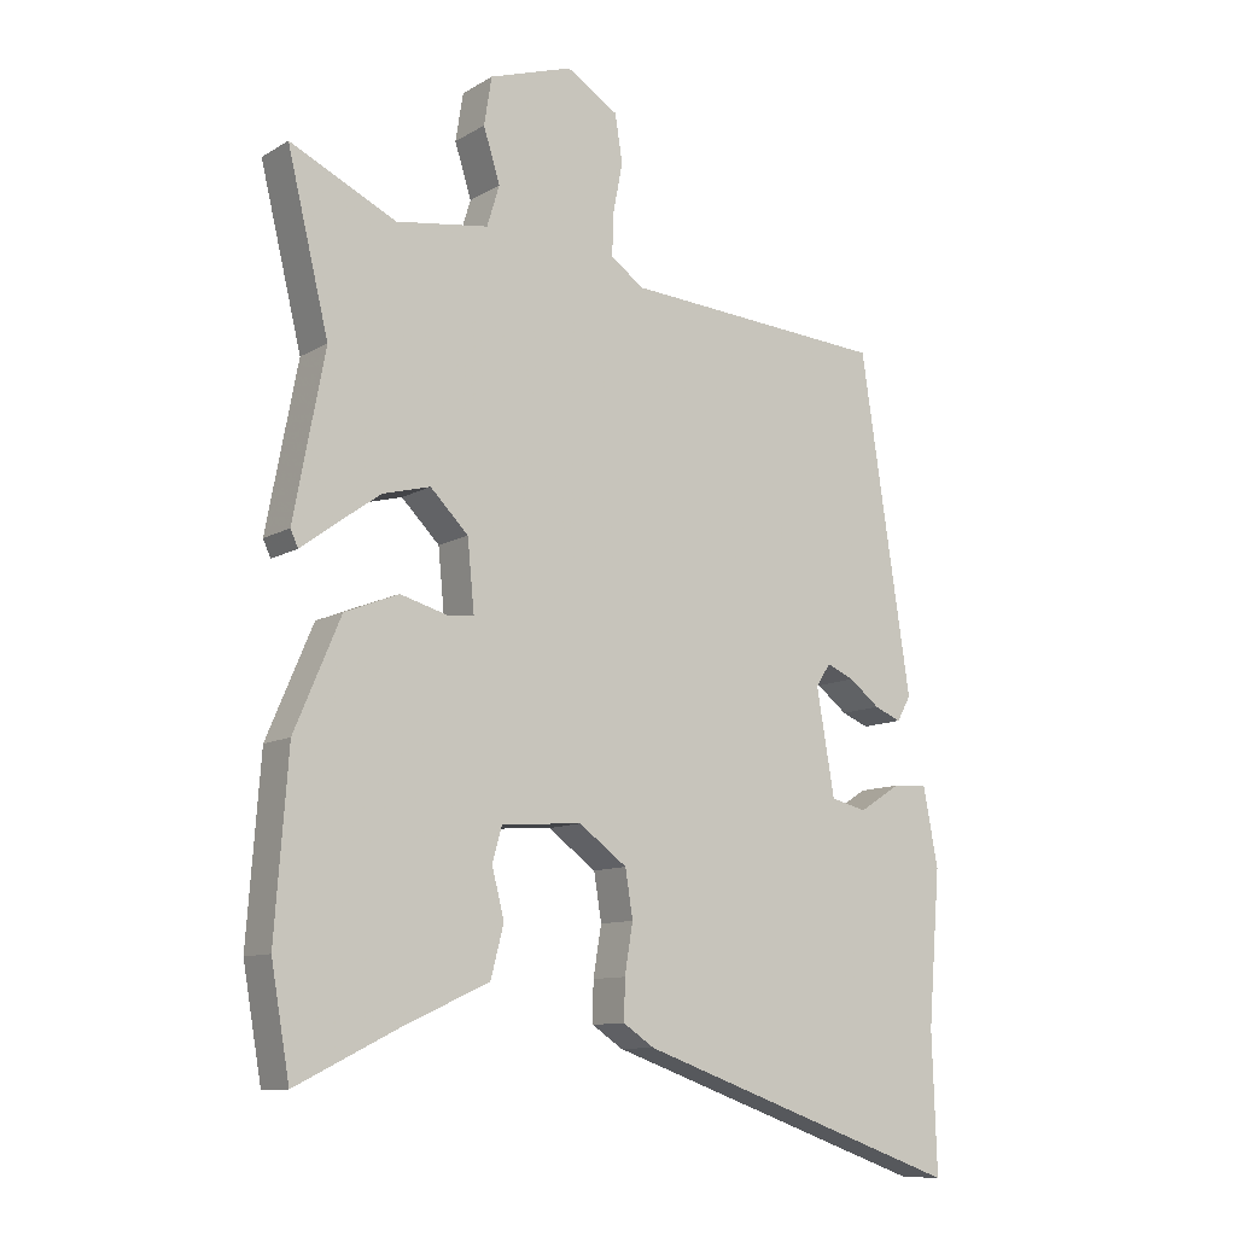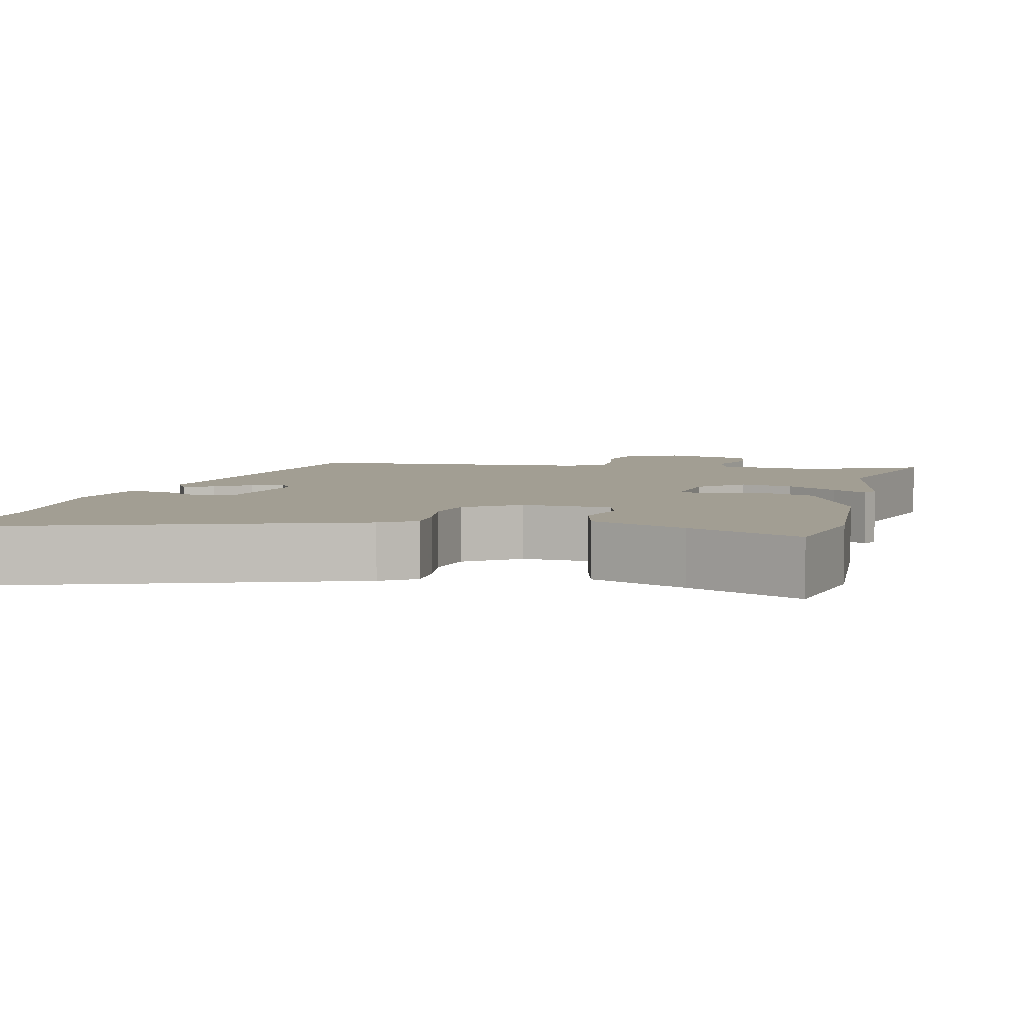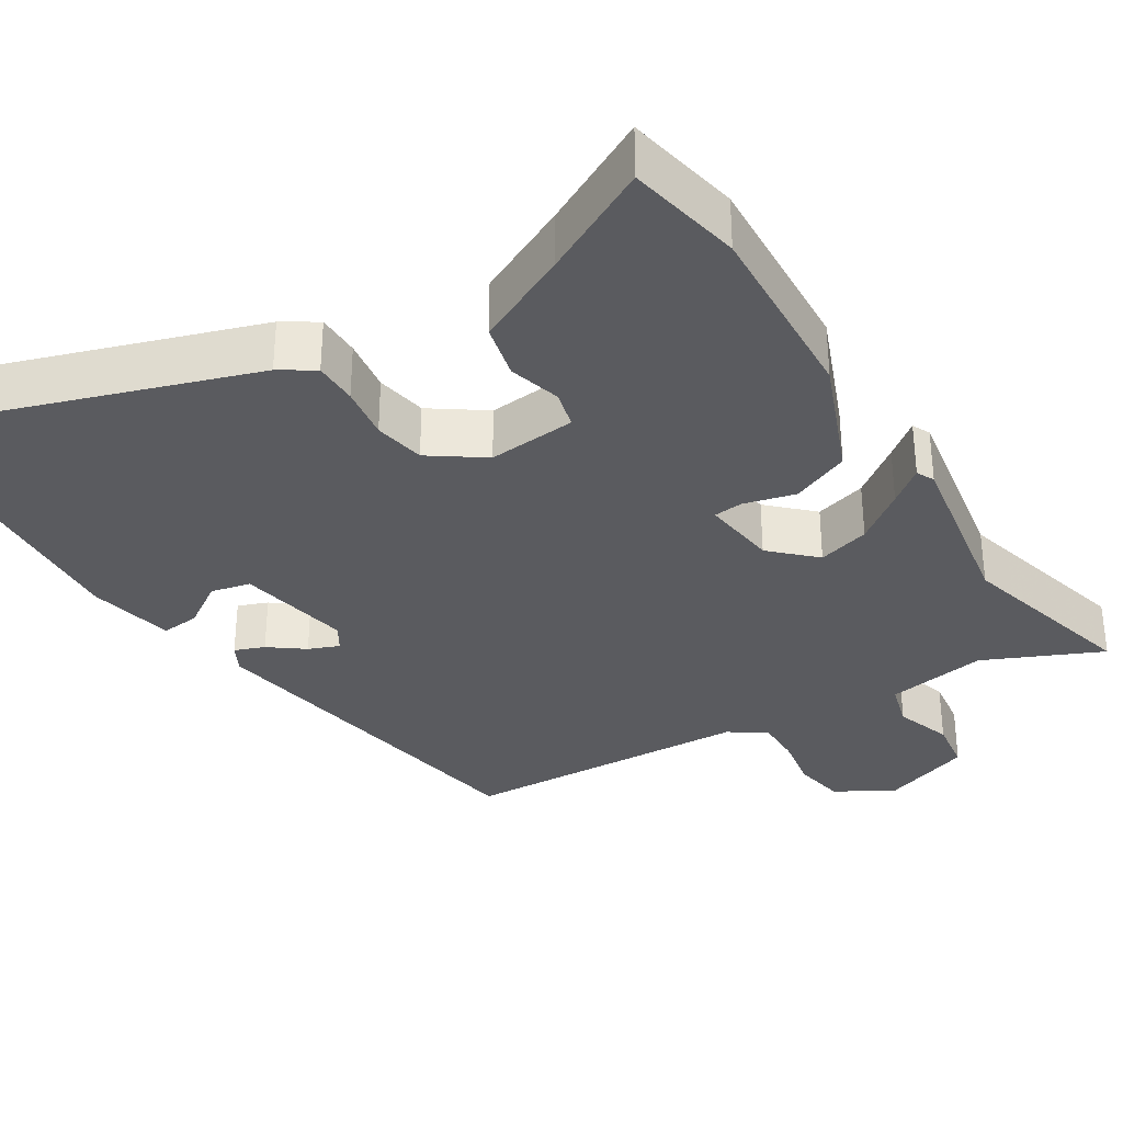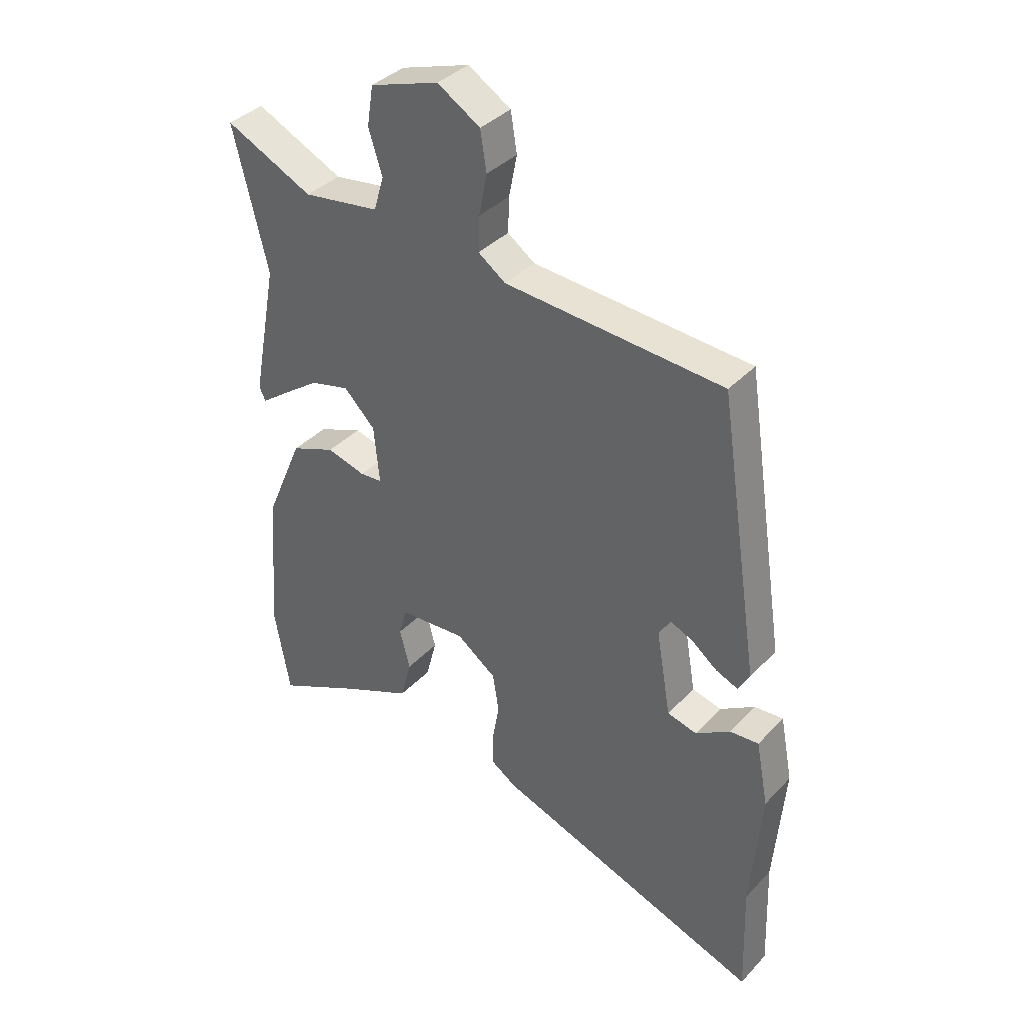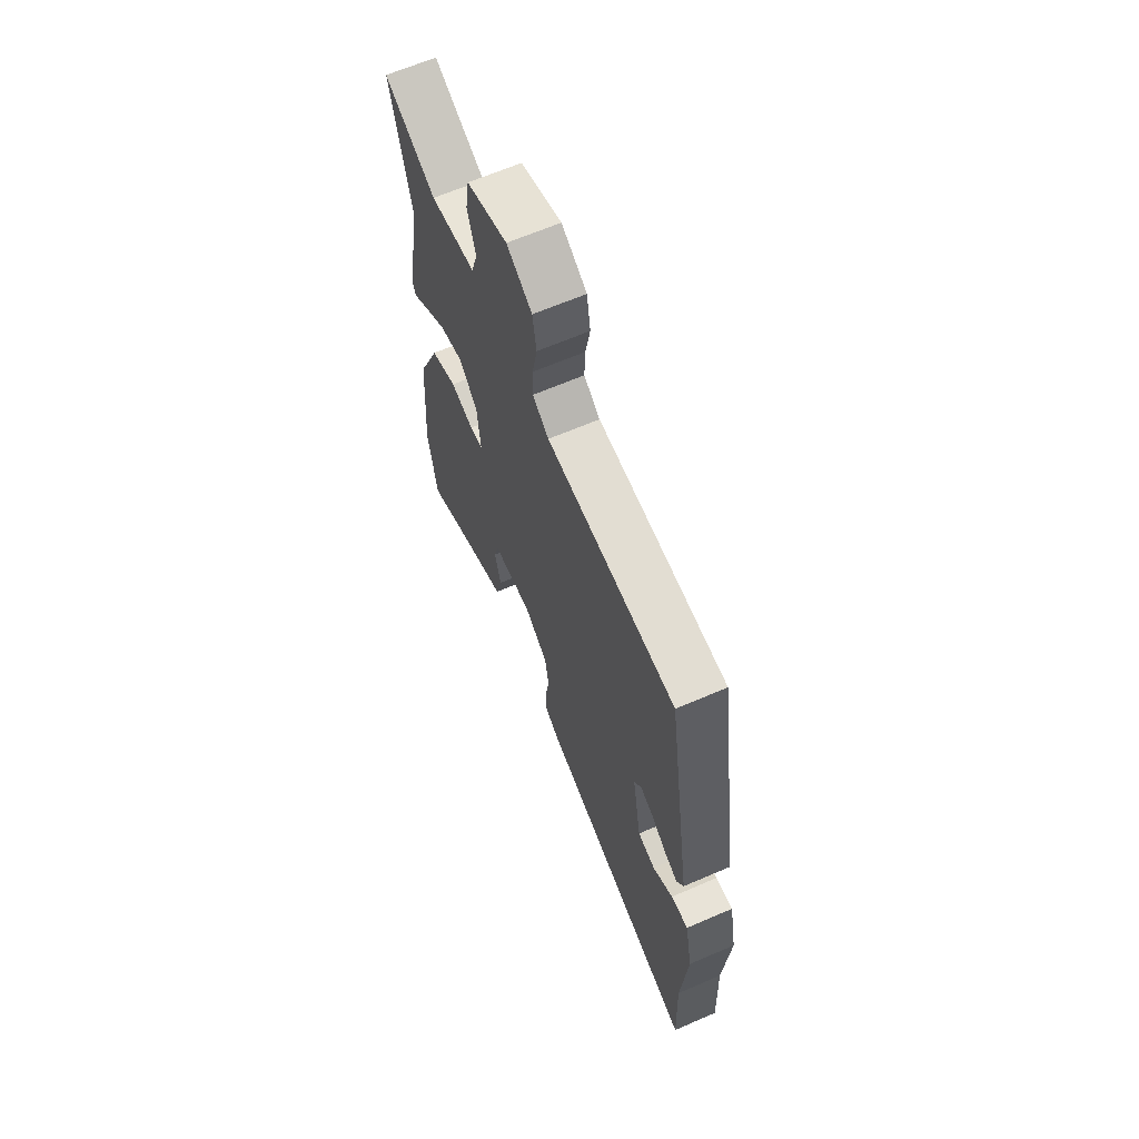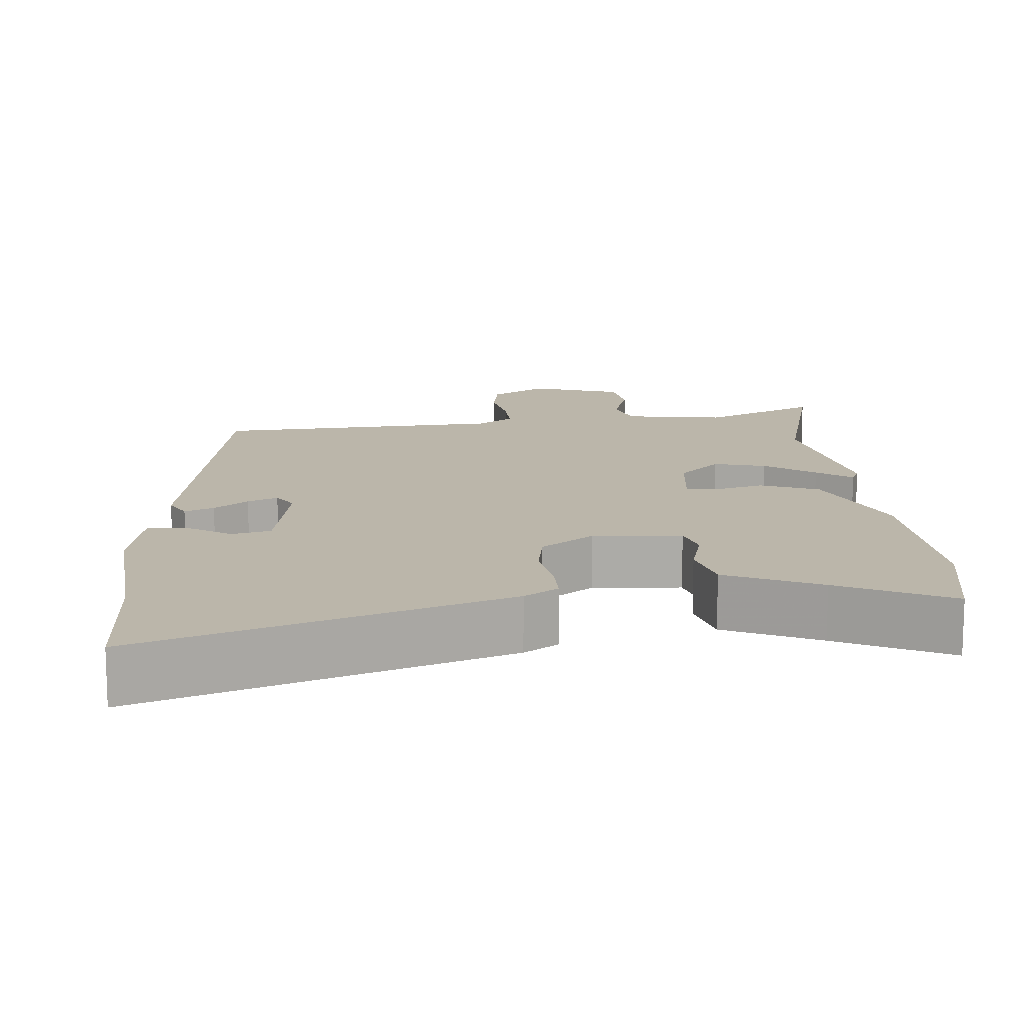
<metadata>
{"format":"obj","ext":"obj","renderer":"f3d","projection":"perspective","resolution":1024,"background":"white","views":[{"elev":-10.4,"azim":-35.2,"up":"+Z"},{"elev":5.1,"azim":-166.2,"up":"+Y"},{"elev":-33.4,"azim":-146.9,"up":"+Y"},{"elev":37.4,"azim":37.4,"up":"+Z"},{"elev":65.0,"azim":66.5,"up":"+Z"},{"elev":13.9,"azim":175.5,"up":"+Y"}]}
</metadata>
<code>
v 0.397 0.07 0.462
v 0.471 0.07 -0.022
v 0.451 0.07 -0.058
v 0.412 0.07 -0.042
v 0.367 0.07 -0.007
v 0.327 0.07 0.01
v 0.306 0.07 -0.023
v 0.332 0.07 -0.174
v 0.384 0.07 -0.187
v 0.444 0.07 -0.149
v 0.495 0.07 -0.145
v 0.517 0.07 -0.259
v 0.499 0.07 -0.48
v 0.506 0.07 -0.68
v 0.029 0.07 -0.511
v -0.016 0.07 -0.481
v -0.015 0.07 -0.423
v -0.003 0.07 -0.352
v -0.014 0.07 -0.284
v -0.084 0.07 -0.233
v -0.201 0.07 -0.241
v -0.215 0.07 -0.291
v -0.197 0.07 -0.361
v -0.216 0.07 -0.434
v -0.341 0.07 -0.491
v -0.489 0.07 -0.564
v -0.516 0.07 -0.41
v -0.497 0.07 -0.156
v -0.43 0.07 0.001
v -0.352 0.07 0.032
v -0.284 0.07 0.013
v -0.245 0.07 0.016
v -0.255 0.07 0.117
v -0.31 0.07 0.172
v -0.379 0.07 0.154
v -0.446 0.07 0.106
v -0.493 0.07 0.071
v -0.504 0.07 0.095
v -0.459 0.07 0.331
v -0.519 0.07 0.578
v -0.365 0.07 0.505
v -0.231 0.07 0.525
v -0.213 0.07 0.584
v -0.237 0.07 0.66
v -0.226 0.07 0.729
v -0.105 0.07 0.769
v -0.03 0.07 0.723
v -0.019 0.07 0.655
v -0.033 0.07 0.583
v -0.035 0.07 0.522
v 0.013 0.07 0.488
v 0.397 0 0.462
v 0.471 0 -0.022
v 0.451 0 -0.058
v 0.412 0 -0.042
v 0.367 0 -0.007
v 0.327 0 0.01
v 0.306 0 -0.023
v 0.332 0 -0.174
v 0.384 0 -0.187
v 0.444 0 -0.149
v 0.495 0 -0.145
v 0.517 0 -0.259
v 0.499 0 -0.48
v 0.506 0 -0.68
v 0.029 0 -0.511
v -0.016 0 -0.481
v -0.015 0 -0.423
v -0.003 0 -0.352
v -0.014 0 -0.284
v -0.084 0 -0.233
v -0.201 0 -0.241
v -0.215 0 -0.291
v -0.197 0 -0.361
v -0.216 0 -0.434
v -0.341 0 -0.491
v -0.489 0 -0.564
v -0.516 0 -0.41
v -0.497 0 -0.156
v -0.43 0 0.001
v -0.352 0 0.032
v -0.284 0 0.013
v -0.245 0 0.016
v -0.255 0 0.117
v -0.31 0 0.172
v -0.379 0 0.154
v -0.446 0 0.106
v -0.493 0 0.071
v -0.504 0 0.095
v -0.459 0 0.331
v -0.519 0 0.578
v -0.365 0 0.505
v -0.231 0 0.525
v -0.213 0 0.584
v -0.237 0 0.66
v -0.226 0 0.729
v -0.105 0 0.769
v -0.03 0 0.723
v -0.019 0 0.655
v -0.033 0 0.583
v -0.035 0 0.522
v 0.013 0 0.488
f 46 47 48 49
f 46 49 50
f 43 44 45 46
f 42 43 46 50
f 41 42 50 51
f 39 40 41
f 36 37 38 39
f 35 36 39 41
f 34 35 41 51
f 28 29 30 31
f 28 31 32
f 25 26 27 28
f 25 28 32
f 22 23 24 25
f 21 22 25 32
f 20 21 32 33
f 15 16 17 18
f 13 14 15 18
f 13 18 19
f 9 10 11 12
f 8 9 12 13
f 2 3 4 5
f 2 5 6
f 1 2 6
f 33 34 51 1
f 8 13 19 20
f 7 8 20 33
f 1 6 7 33
f 100 99 98 97
f 101 100 97
f 97 96 95 94
f 101 97 94 93
f 102 101 93 92
f 92 91 90
f 90 89 88 87
f 92 90 87 86
f 102 92 86 85
f 82 81 80 79
f 83 82 79
f 79 78 77 76
f 83 79 76
f 76 75 74 73
f 83 76 73 72
f 84 83 72 71
f 69 68 67 66
f 69 66 65 64
f 70 69 64
f 63 62 61 60
f 64 63 60 59
f 56 55 54 53
f 57 56 53
f 57 53 52
f 52 102 85 84
f 71 70 64 59
f 84 71 59 58
f 84 58 57 52
f 1 52 53 2
f 2 53 54 3
f 3 54 55 4
f 4 55 56 5
f 5 56 57 6
f 6 57 58 7
f 7 58 59 8
f 8 59 60 9
f 9 60 61 10
f 10 61 62 11
f 11 62 63 12
f 12 63 64 13
f 13 64 65 14
f 14 65 66 15
f 15 66 67 16
f 16 67 68 17
f 17 68 69 18
f 18 69 70 19
f 19 70 71 20
f 20 71 72 21
f 21 72 73 22
f 22 73 74 23
f 23 74 75 24
f 24 75 76 25
f 25 76 77 26
f 26 77 78 27
f 27 78 79 28
f 28 79 80 29
f 29 80 81 30
f 30 81 82 31
f 31 82 83 32
f 32 83 84 33
f 33 84 85 34
f 34 85 86 35
f 35 86 87 36
f 36 87 88 37
f 37 88 89 38
f 38 89 90 39
f 39 90 91 40
f 40 91 92 41
f 41 92 93 42
f 42 93 94 43
f 43 94 95 44
f 44 95 96 45
f 45 96 97 46
f 46 97 98 47
f 47 98 99 48
f 48 99 100 49
f 49 100 101 50
f 50 101 102 51
f 51 102 52 1

</code>
